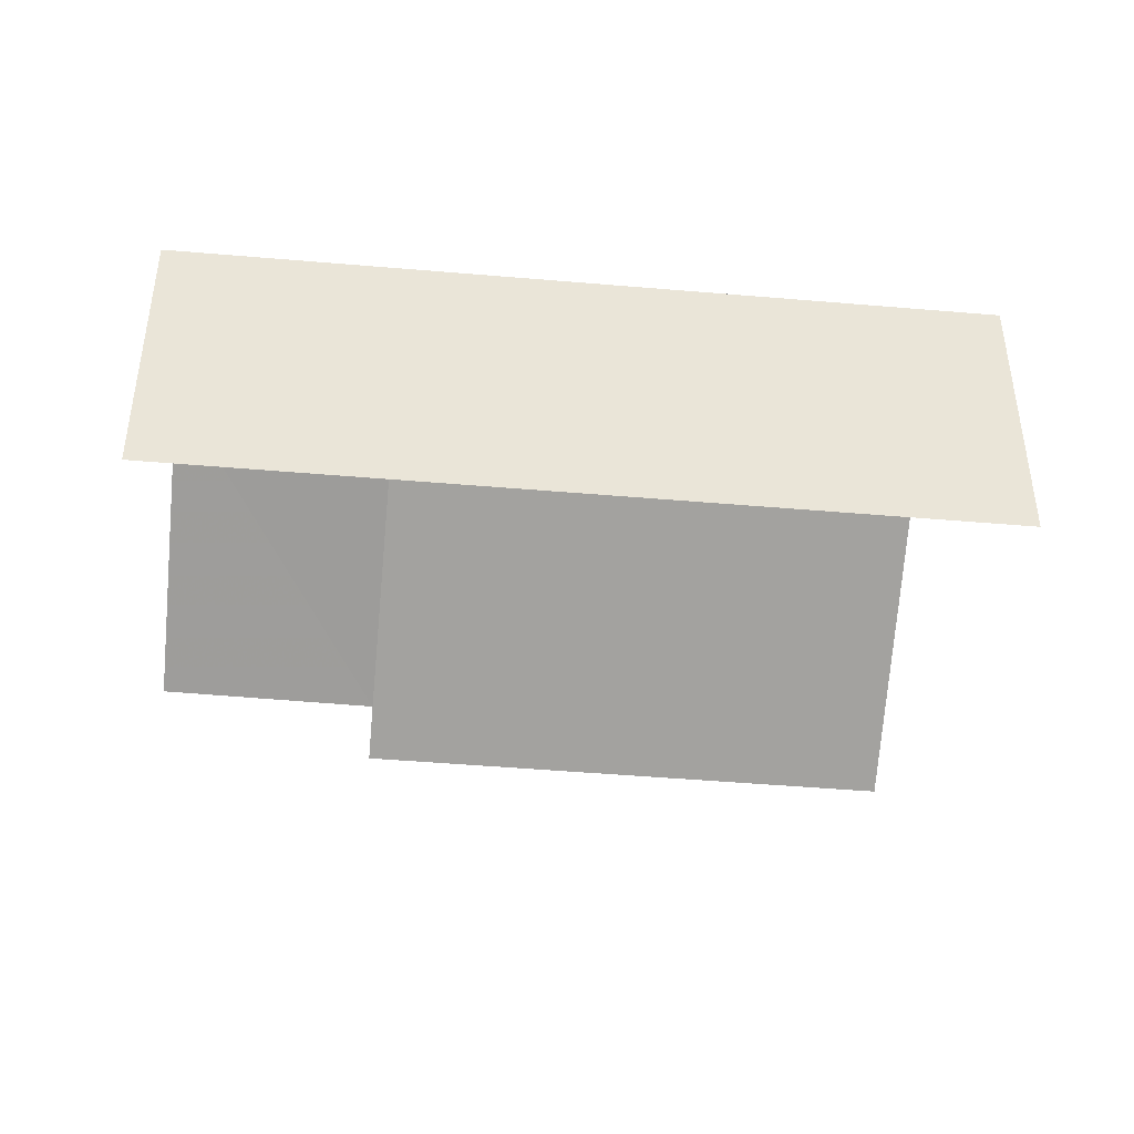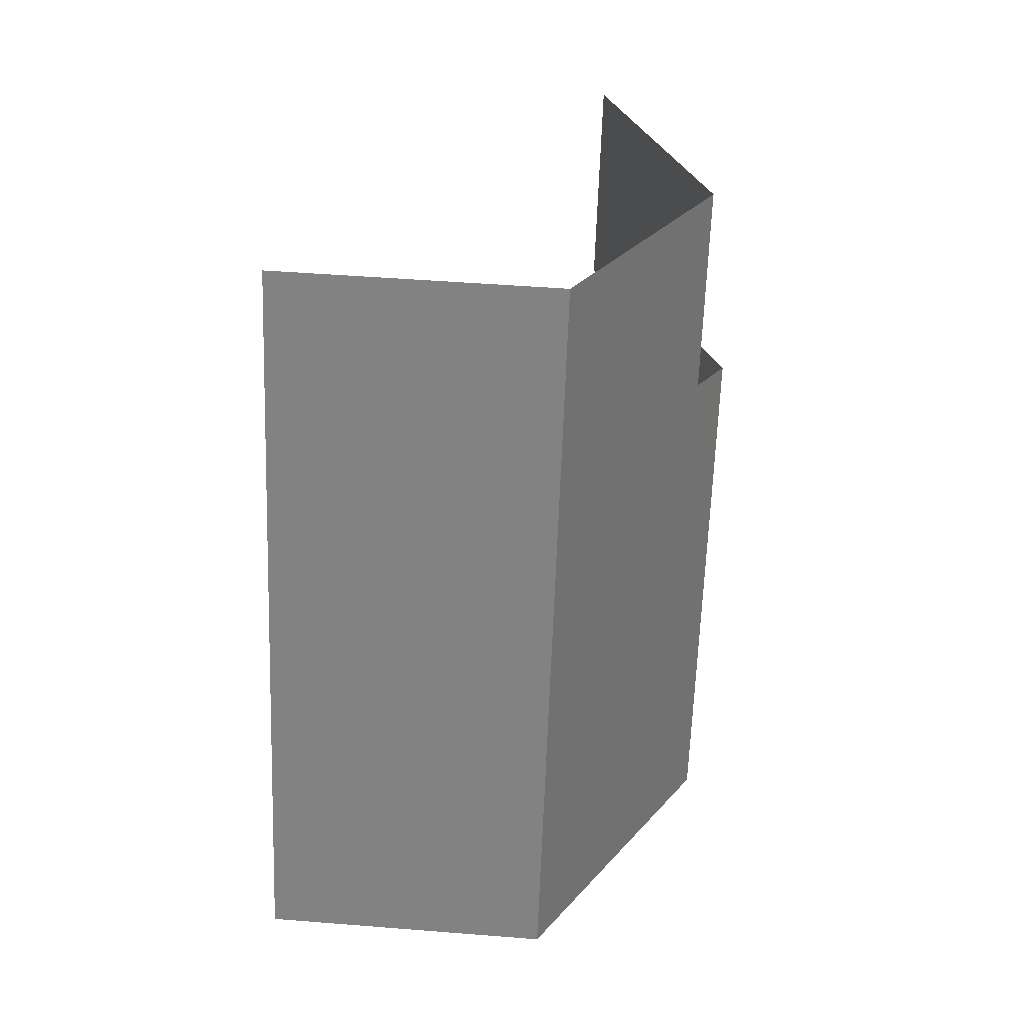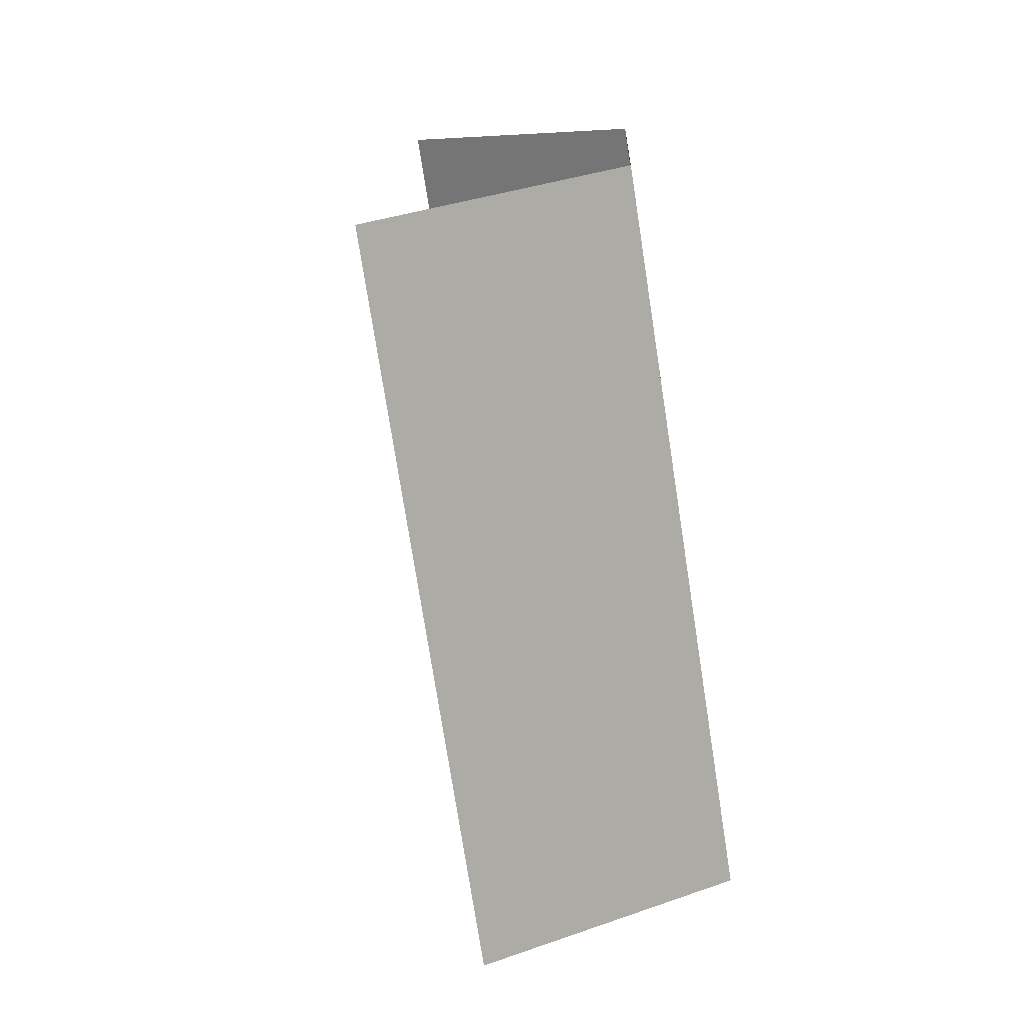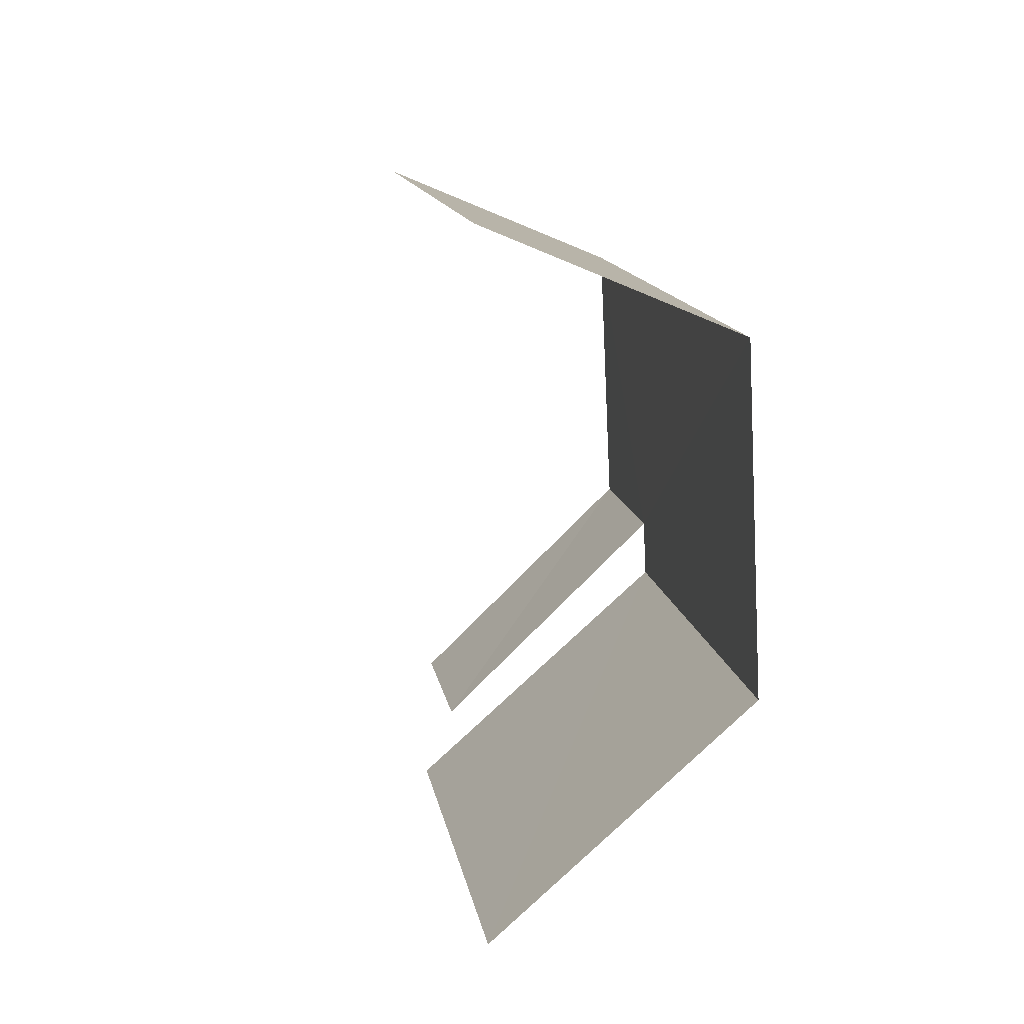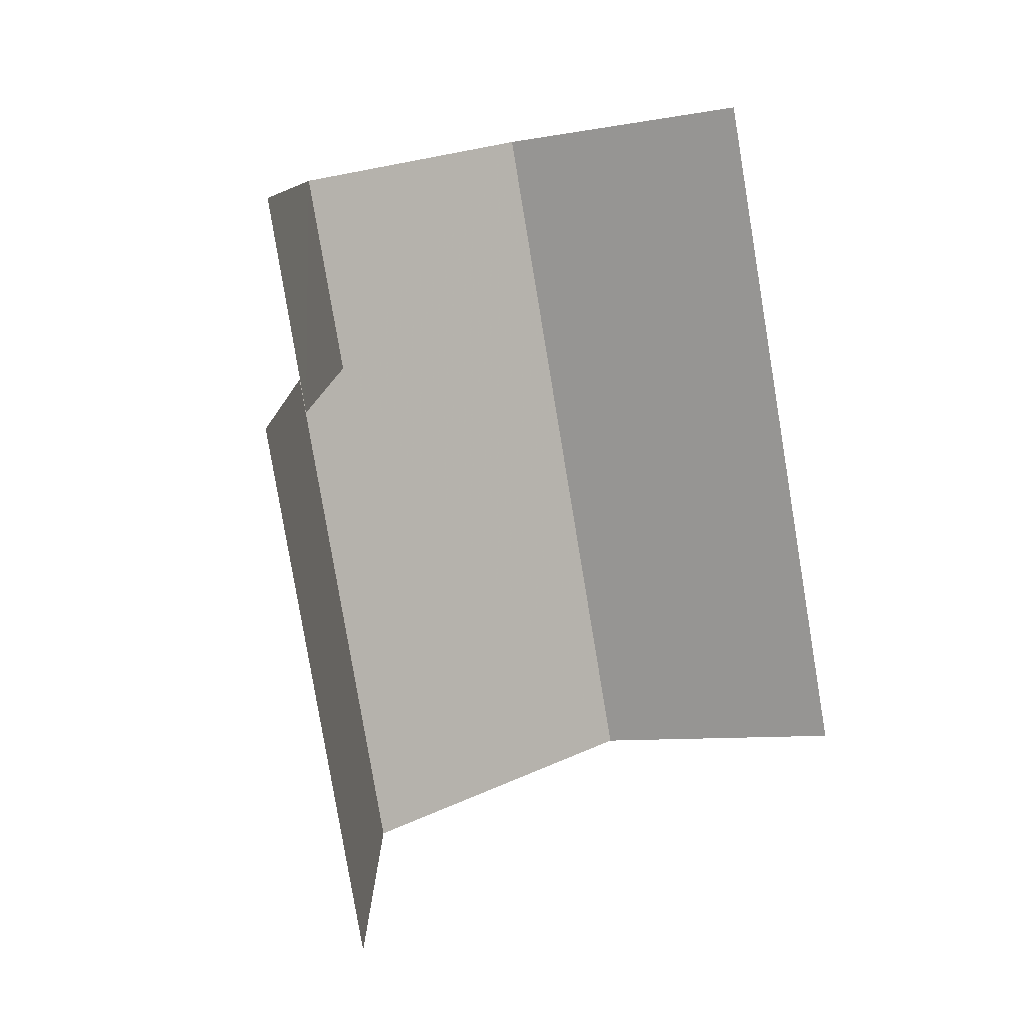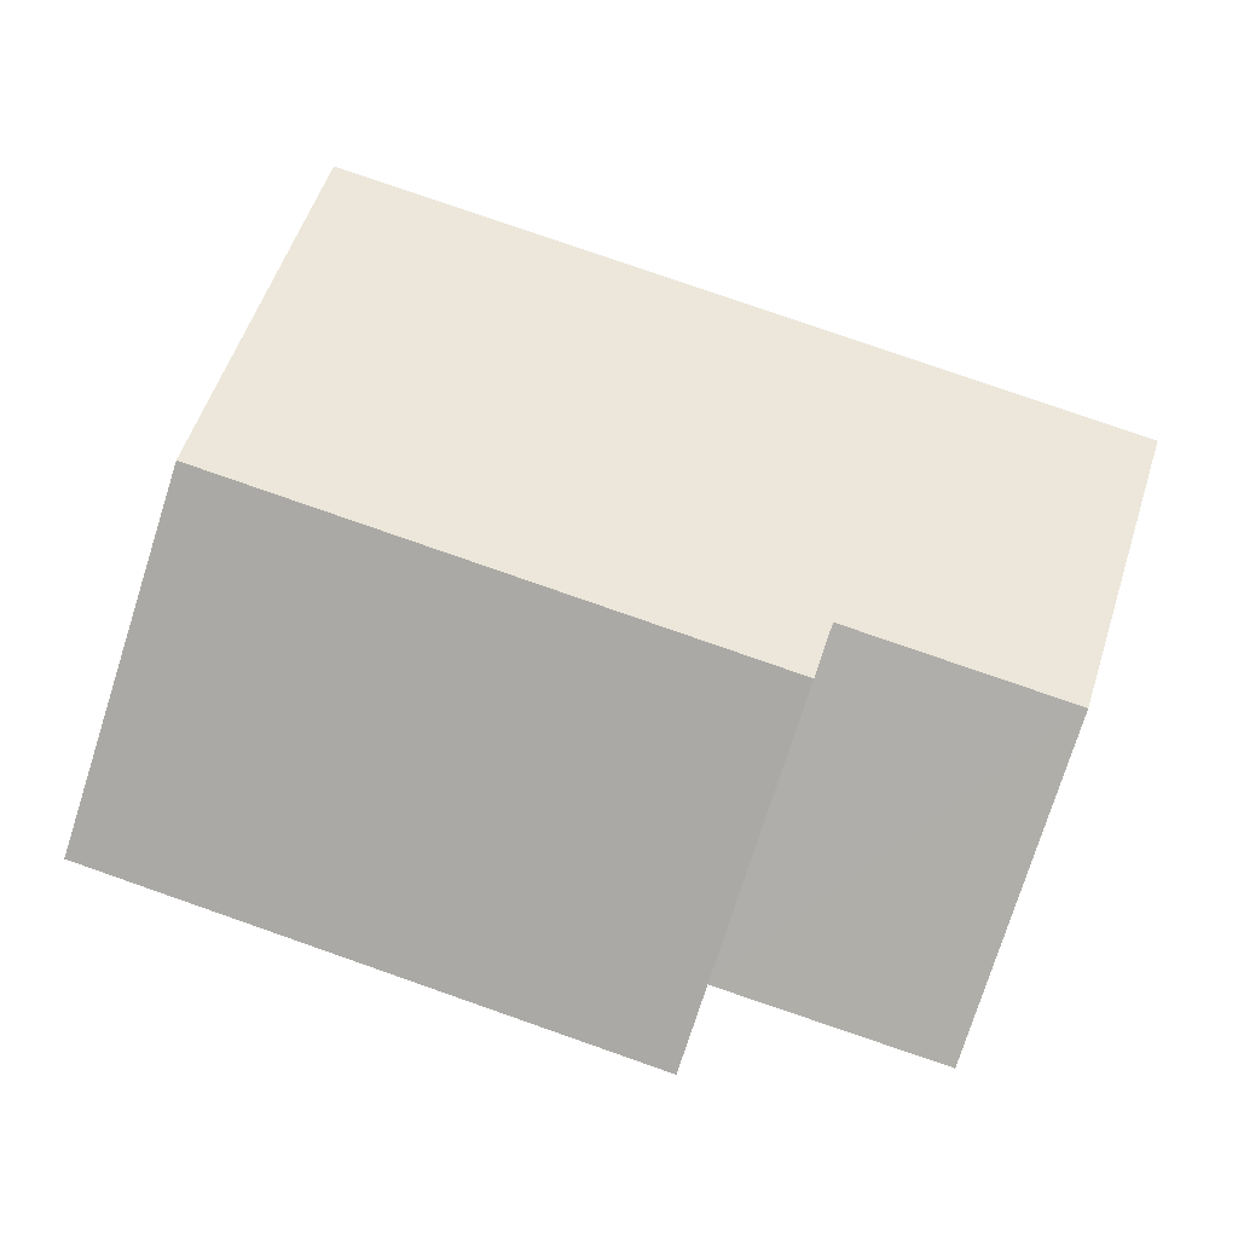
<metadata>
{"format":"obj","ext":"obj","renderer":"f3d","projection":"perspective","resolution":1024,"background":"white","views":[{"elev":-46.8,"azim":-116.6,"up":"+Z"},{"elev":49.7,"azim":-84.5,"up":"+Y"},{"elev":35.0,"azim":-115.2,"up":"+Y"},{"elev":-58.6,"azim":-114.3,"up":"+Y"},{"elev":-8.0,"azim":117.1,"up":"+Y"},{"elev":78.6,"azim":88.2,"up":"+Z"}]}
</metadata>
<code>
v -2.234e+05 -1.281e+05 15.6
v -2.234e+05 -1.282e+05 15.6
v -2.234e+05 -1.281e+05 15.6
v -2.234e+05 -1.281e+05 15.6
v -2.234e+05 -1.282e+05 15.6
v -2.234e+05 -1.281e+05 15.6
v -2.234e+05 -1.281e+05 20.18
v -2.234e+05 -1.282e+05 18.58
v -2.234e+05 -1.281e+05 18.58
v -2.234e+05 -1.282e+05 20.18
v -2.234e+05 -1.281e+05 19.91
v -2.234e+05 -1.282e+05 18.58
v -2.234e+05 -1.281e+05 18.58
v -2.234e+05 -1.281e+05 19.91
v -2.234e+05 -1.281e+05 18.58
v -2.234e+05 -1.281e+05 18.58
f 1 2 3
f 3 4 1
f 5 2 1
f 6 5 1
f 1 4 16
f 15 1 16
f 16 4 14
f 4 3 14
f 3 13 14
f 9 5 6
f 9 8 5
f 6 1 9
f 9 15 7
f 7 15 11
f 1 15 9
f 12 2 10
f 2 5 10
f 5 8 10
f 7 8 9
f 7 10 8
f 10 11 12
f 12 11 13
f 10 7 11
f 13 11 14
f 15 16 14
f 11 15 14
f 12 3 2
f 12 13 3

</code>
